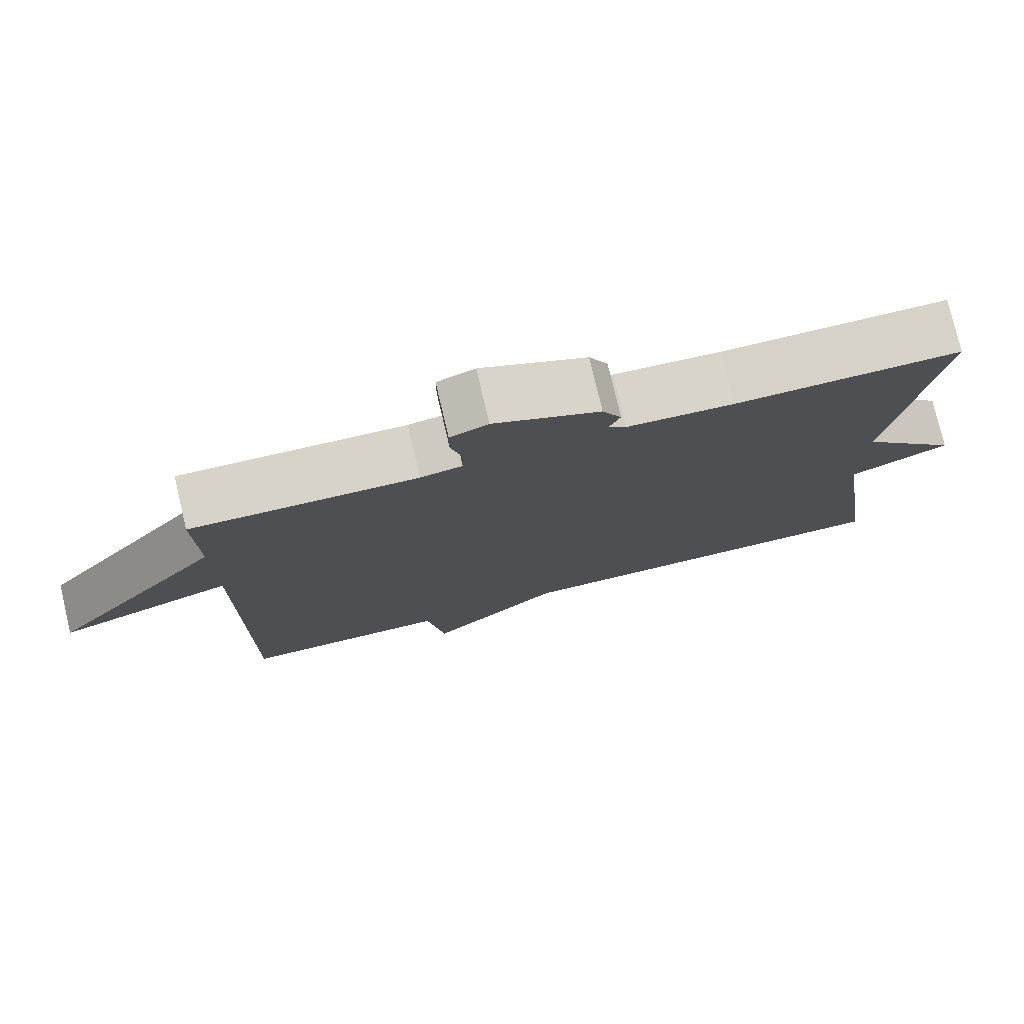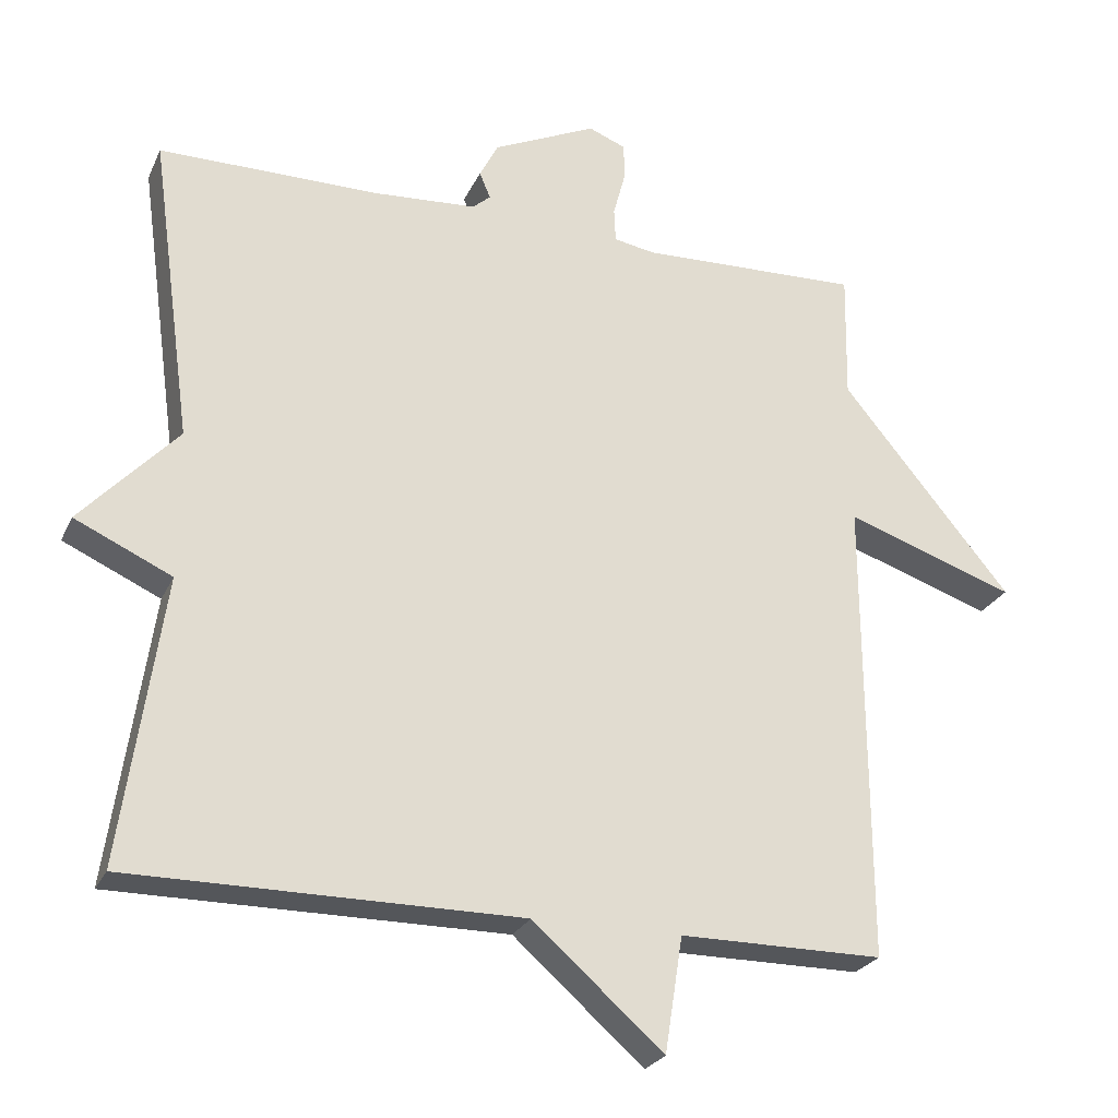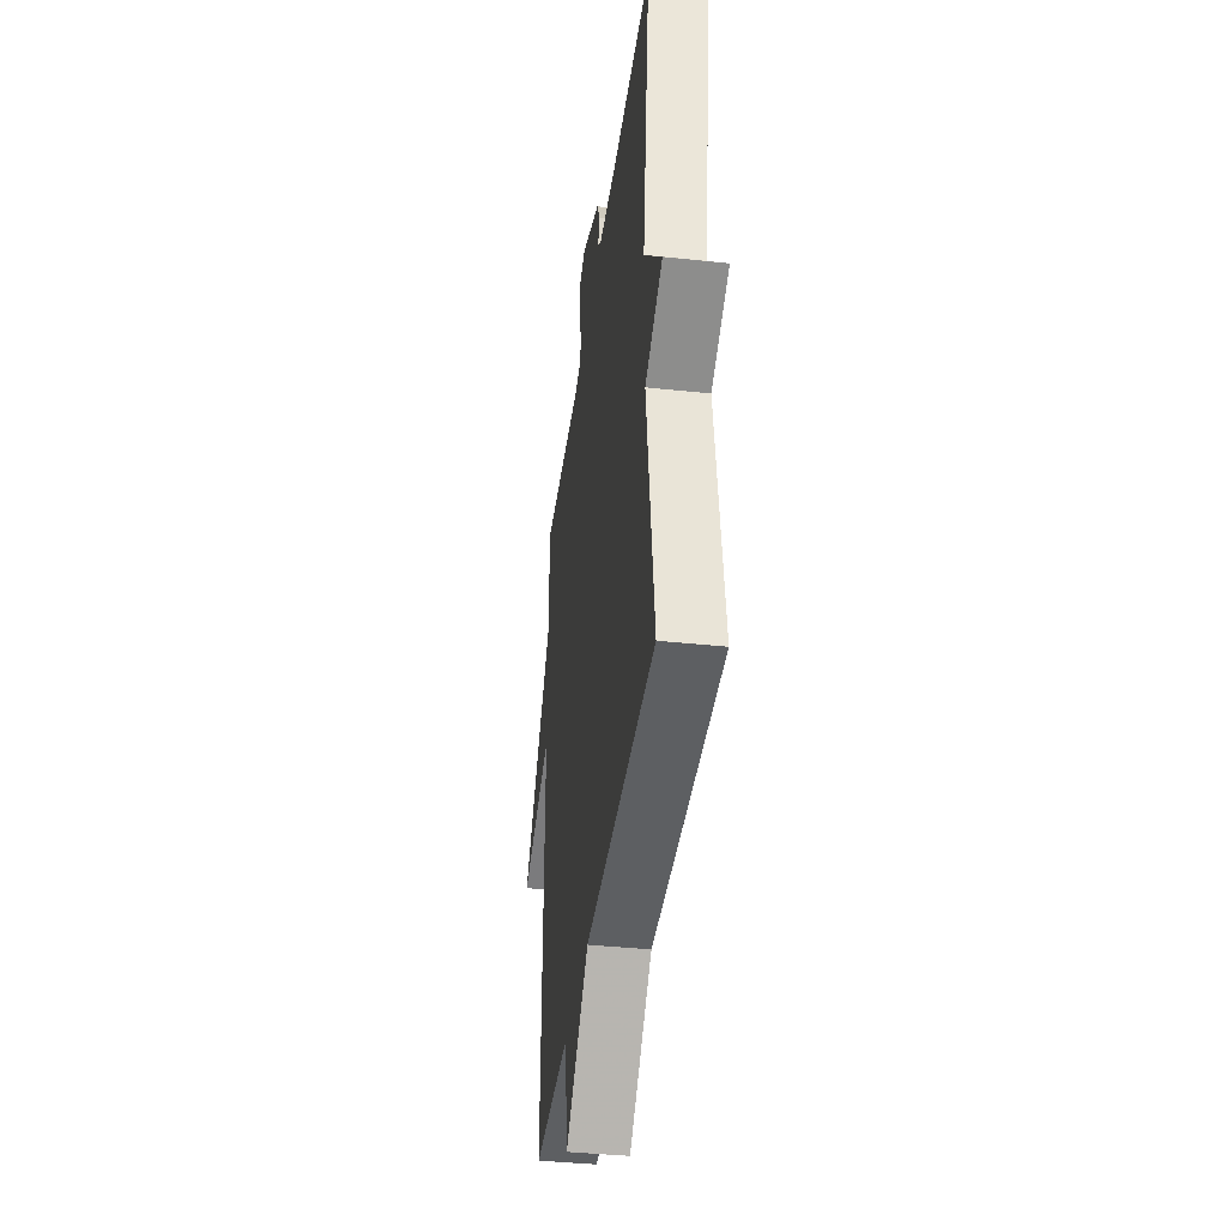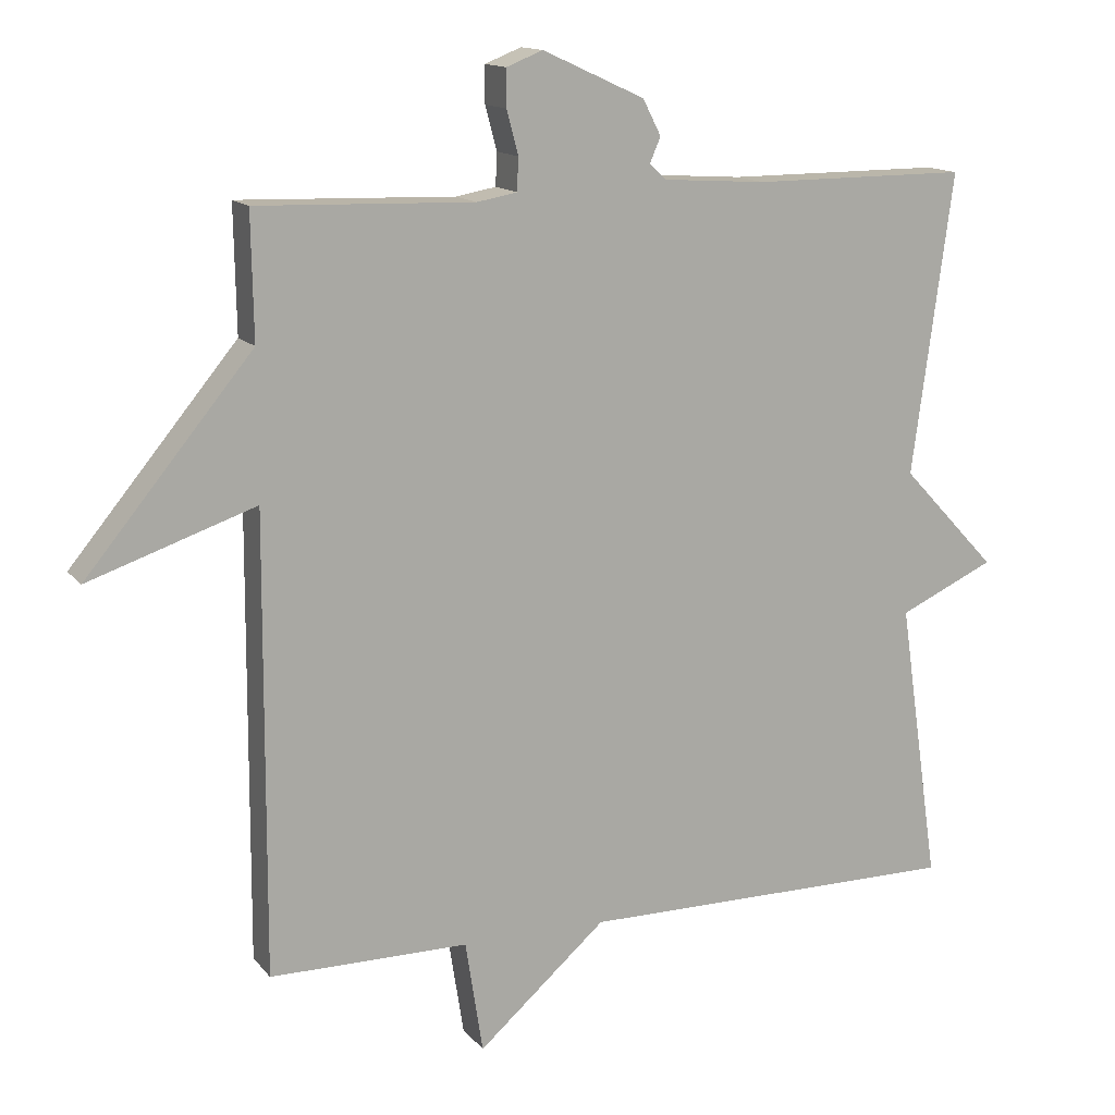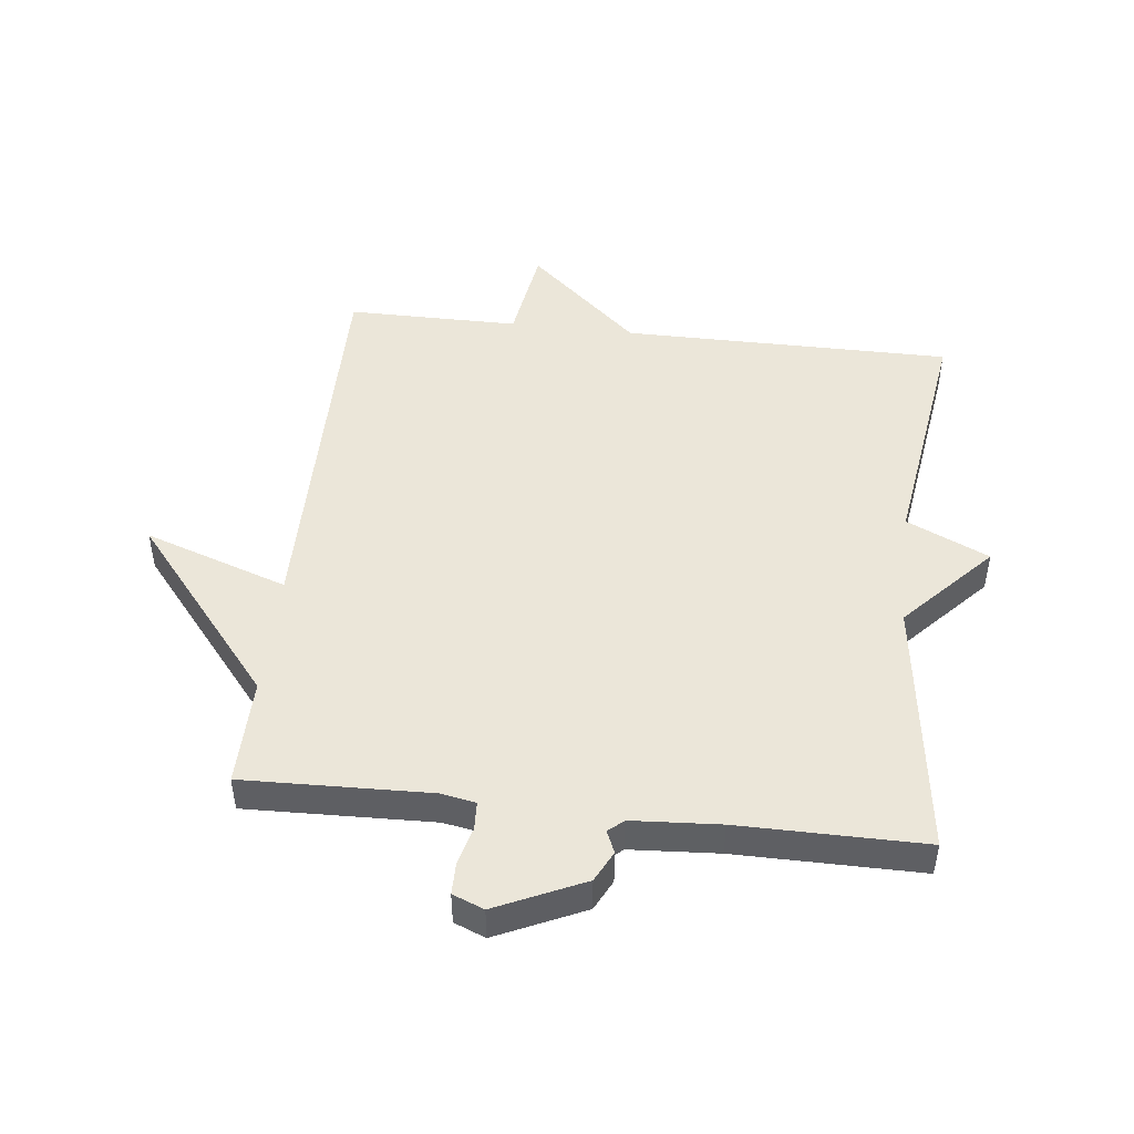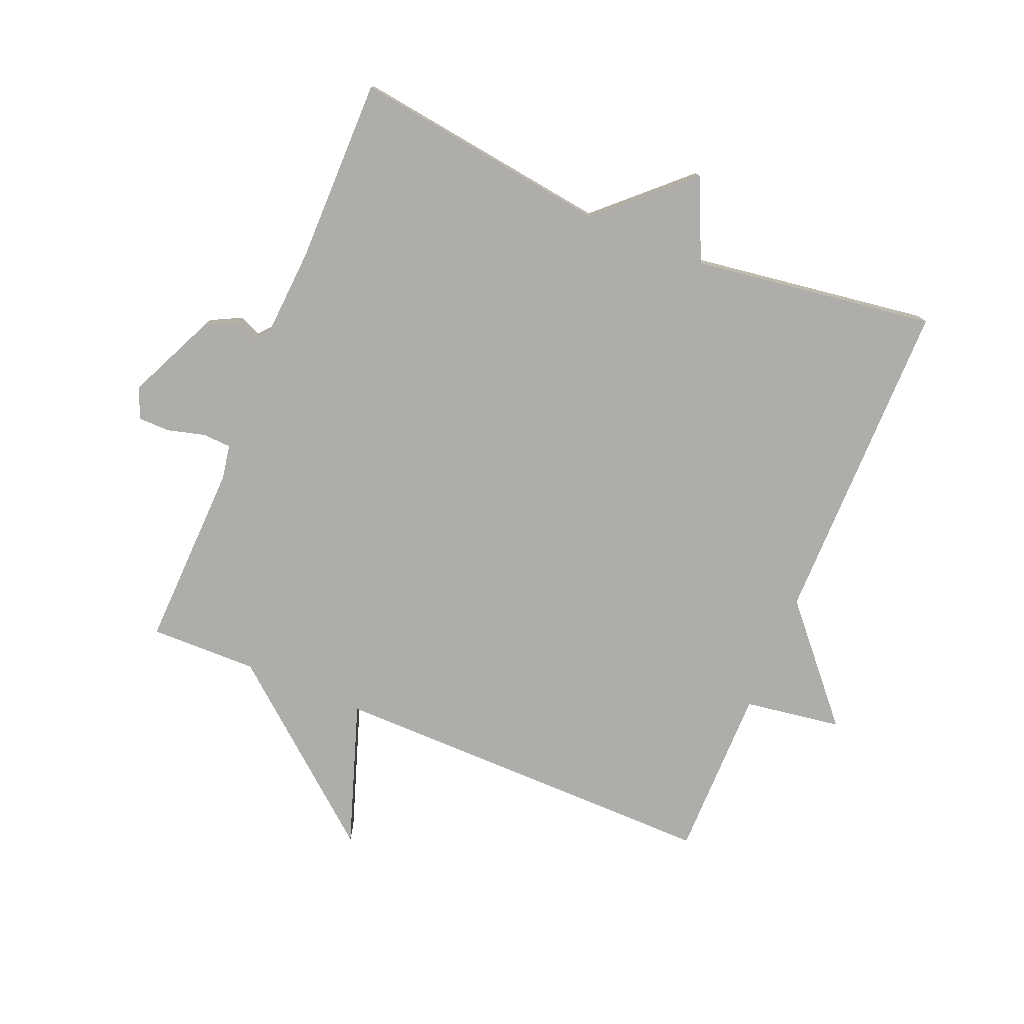
<metadata>
{"format":"obj","ext":"obj","renderer":"f3d","projection":"perspective","resolution":1024,"background":"white","views":[{"elev":77.4,"azim":-13.3,"up":"+Z"},{"elev":-25.1,"azim":159.8,"up":"+Z"},{"elev":-39.7,"azim":82.5,"up":"+Z"},{"elev":13.8,"azim":-24.0,"up":"+Z"},{"elev":47.9,"azim":6.5,"up":"+Y"},{"elev":-77.4,"azim":67.4,"up":"+Y"}]}
</metadata>
<code>
v -0.5 0.07 0.5
v -0.202 0.07 0.491
v -0.147 0.07 0.501
v -0.145 0.07 0.546
v -0.161 0.07 0.606
v -0.161 0.07 0.657
v -0.111 0.07 0.677
v 0.029 0.07 0.613
v 0.054 0.07 0.564
v 0.039 0.07 0.529
v 0.063 0.07 0.508
v 0.204 0.07 0.499
v 0.5 0.07 0.5
v 0.444 0.07 0.087
v 0.575 0.07 -0.053
v 0.444 0.07 -0.113
v 0.5 0.07 -0.5
v -0.026 0.07 -0.5
v -0.202 0.07 -0.655
v -0.226 0.07 -0.5
v -0.5 0.07 -0.5
v -0.497 0.07 0.128
v -0.726 0.07 0.05
v -0.497 0.07 0.328
v -0.5 0 0.5
v -0.202 0 0.491
v -0.147 0 0.501
v -0.145 0 0.546
v -0.161 0 0.606
v -0.161 0 0.657
v -0.111 0 0.677
v 0.029 0 0.613
v 0.054 0 0.564
v 0.039 0 0.529
v 0.063 0 0.508
v 0.204 0 0.499
v 0.5 0 0.5
v 0.444 0 0.087
v 0.575 0 -0.053
v 0.444 0 -0.113
v 0.5 0 -0.5
v -0.026 0 -0.5
v -0.202 0 -0.655
v -0.226 0 -0.5
v -0.5 0 -0.5
v -0.497 0 0.128
v -0.726 0 0.05
v -0.497 0 0.328
f 22 23 24
f 20 21 22
f 20 22 24
f 18 19 20
f 24 1 2
f 20 24 2
f 18 20 2
f 18 2 3
f 17 18 3
f 16 17 3
f 16 3 4
f 15 16 4
f 14 15 4
f 12 13 14
f 11 12 14
f 4 5 6
f 14 4 6
f 11 14 6
f 10 11 6
f 8 9 10
f 7 8 10
f 6 7 10
f 48 47 46
f 46 45 44
f 48 46 44
f 44 43 42
f 26 25 48
f 26 48 44
f 26 44 42
f 27 26 42
f 27 42 41
f 27 41 40
f 28 27 40
f 28 40 39
f 28 39 38
f 38 37 36
f 38 36 35
f 30 29 28
f 30 28 38
f 30 38 35
f 30 35 34
f 34 33 32
f 34 32 31
f 34 31 30
f 1 25 26 2
f 2 26 27 3
f 3 27 28 4
f 4 28 29 5
f 5 29 30 6
f 6 30 31 7
f 7 31 32 8
f 8 32 33 9
f 9 33 34 10
f 10 34 35 11
f 11 35 36 12
f 12 36 37 13
f 13 37 38 14
f 14 38 39 15
f 15 39 40 16
f 16 40 41 17
f 17 41 42 18
f 18 42 43 19
f 19 43 44 20
f 20 44 45 21
f 21 45 46 22
f 22 46 47 23
f 23 47 48 24
f 24 48 25 1

</code>
